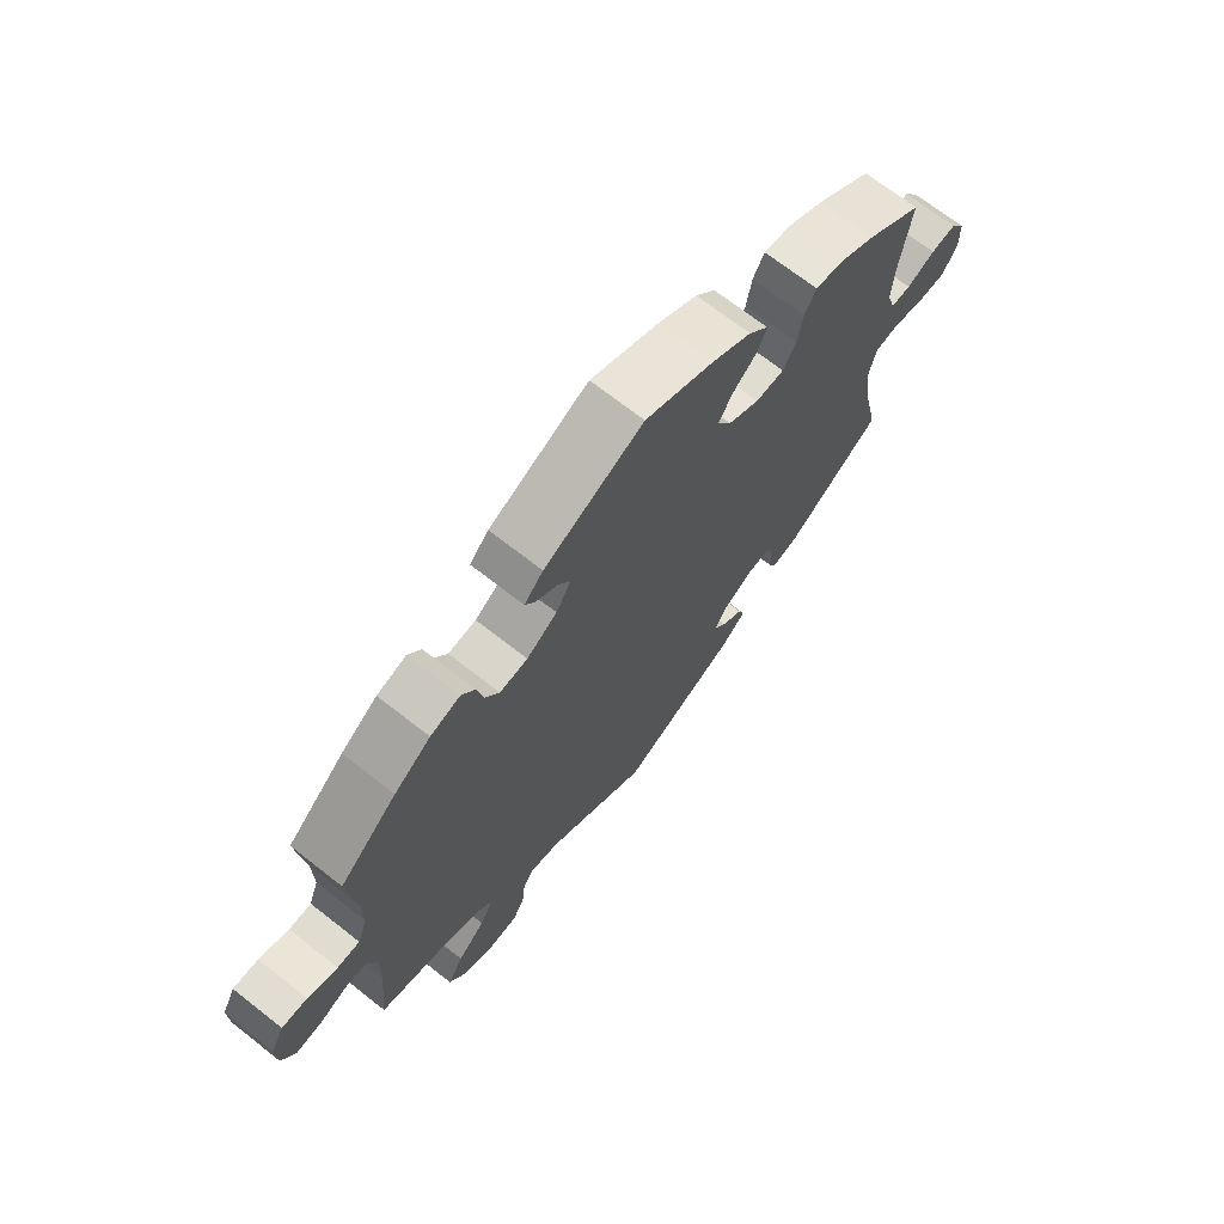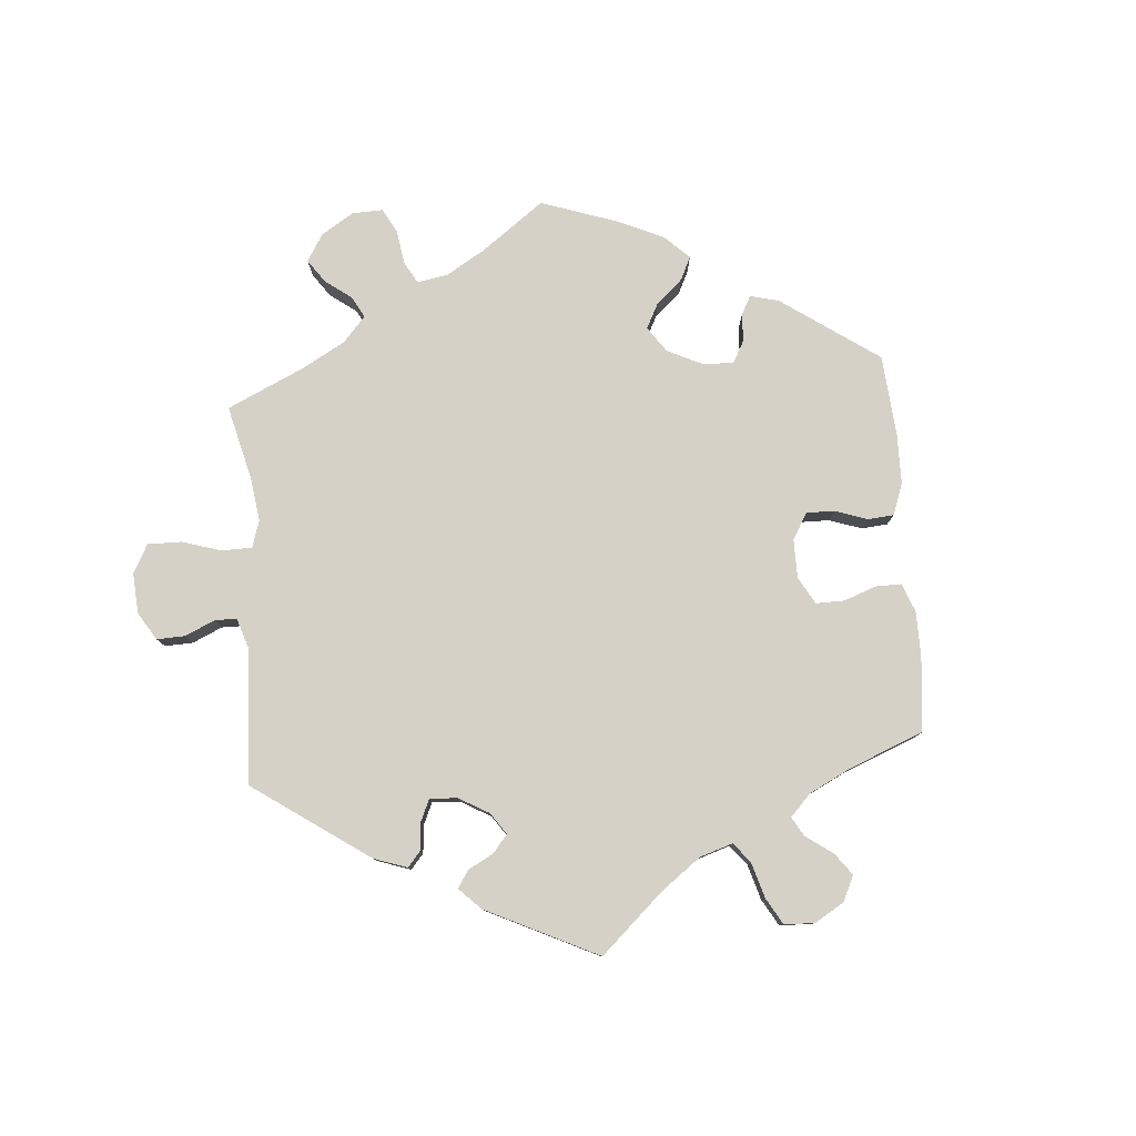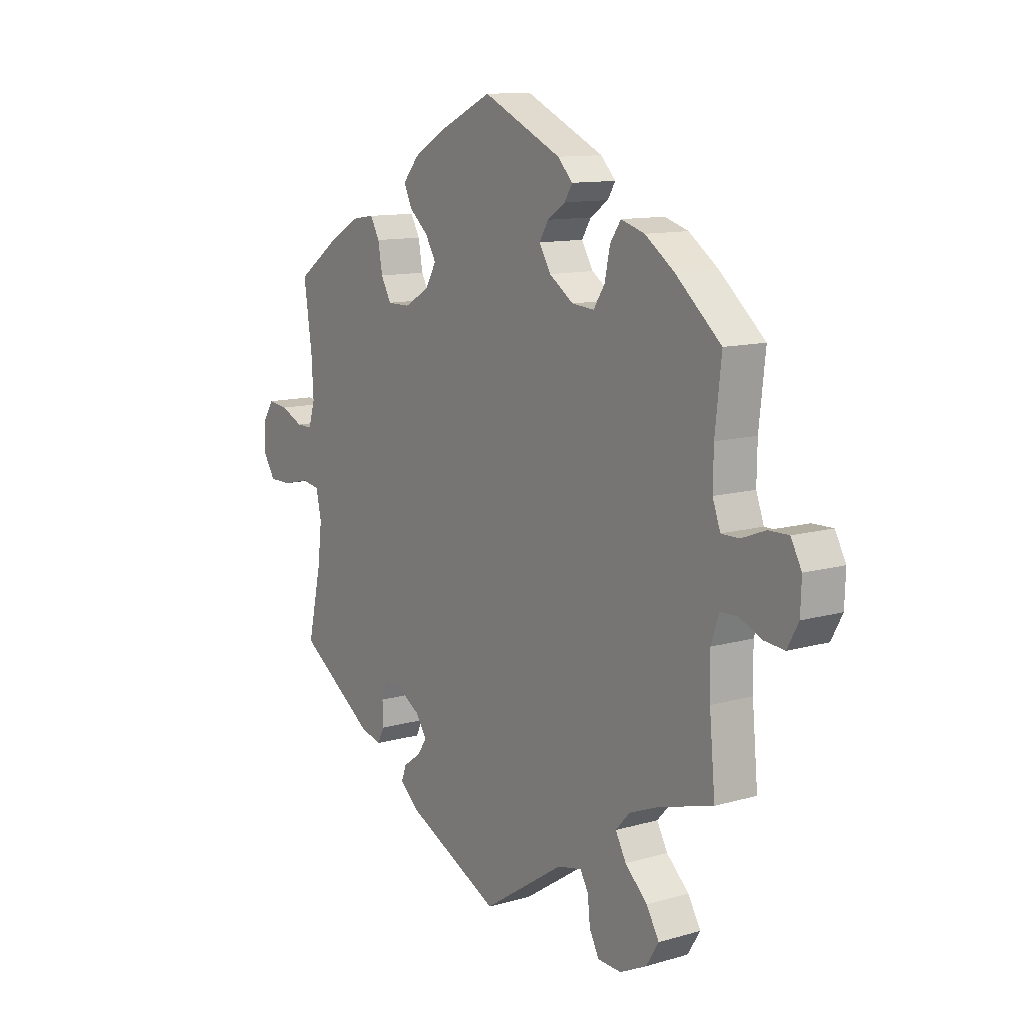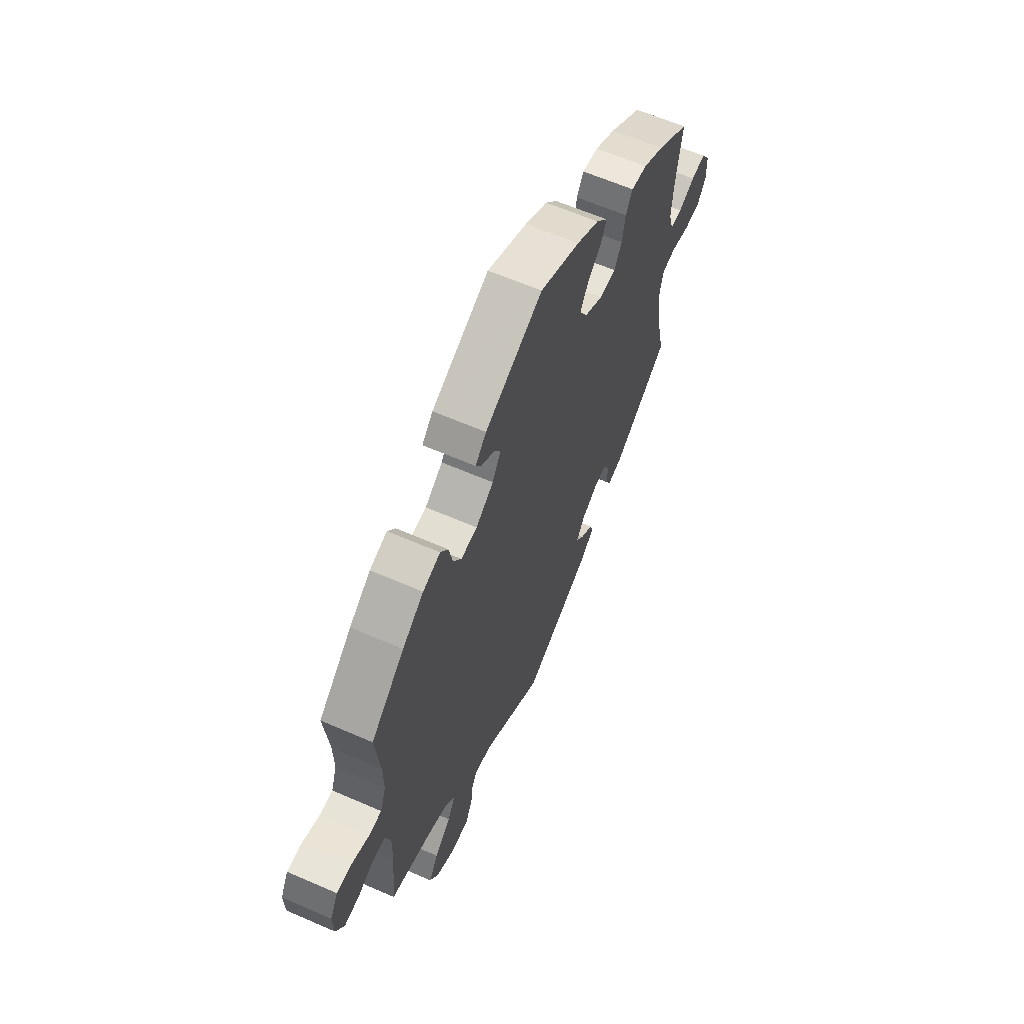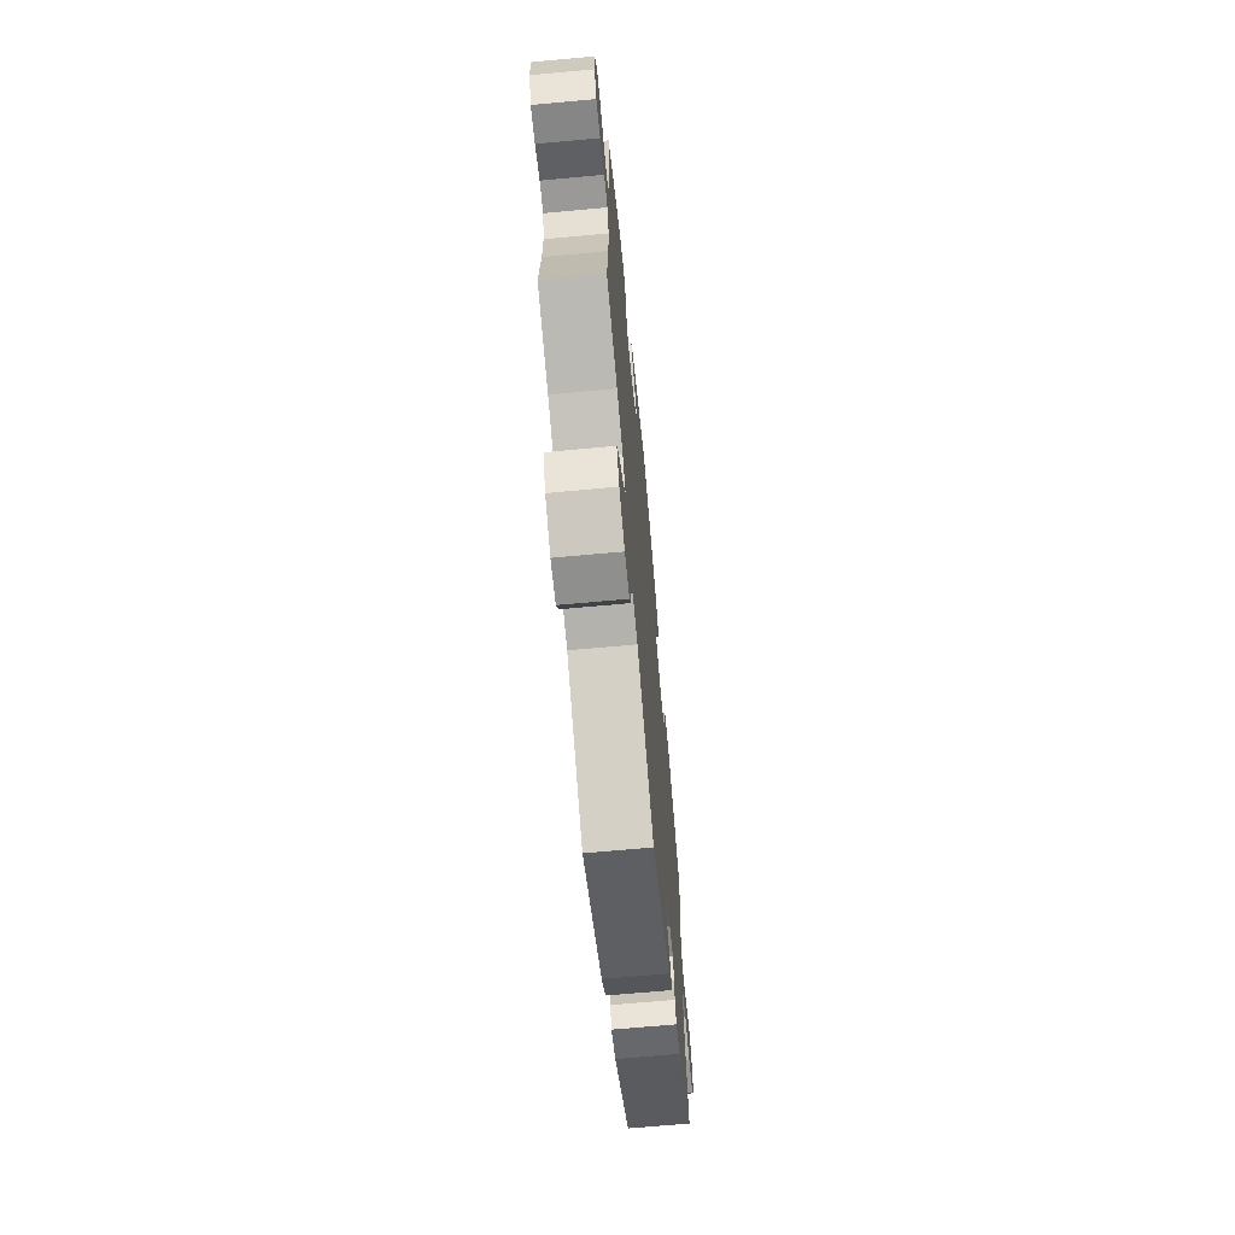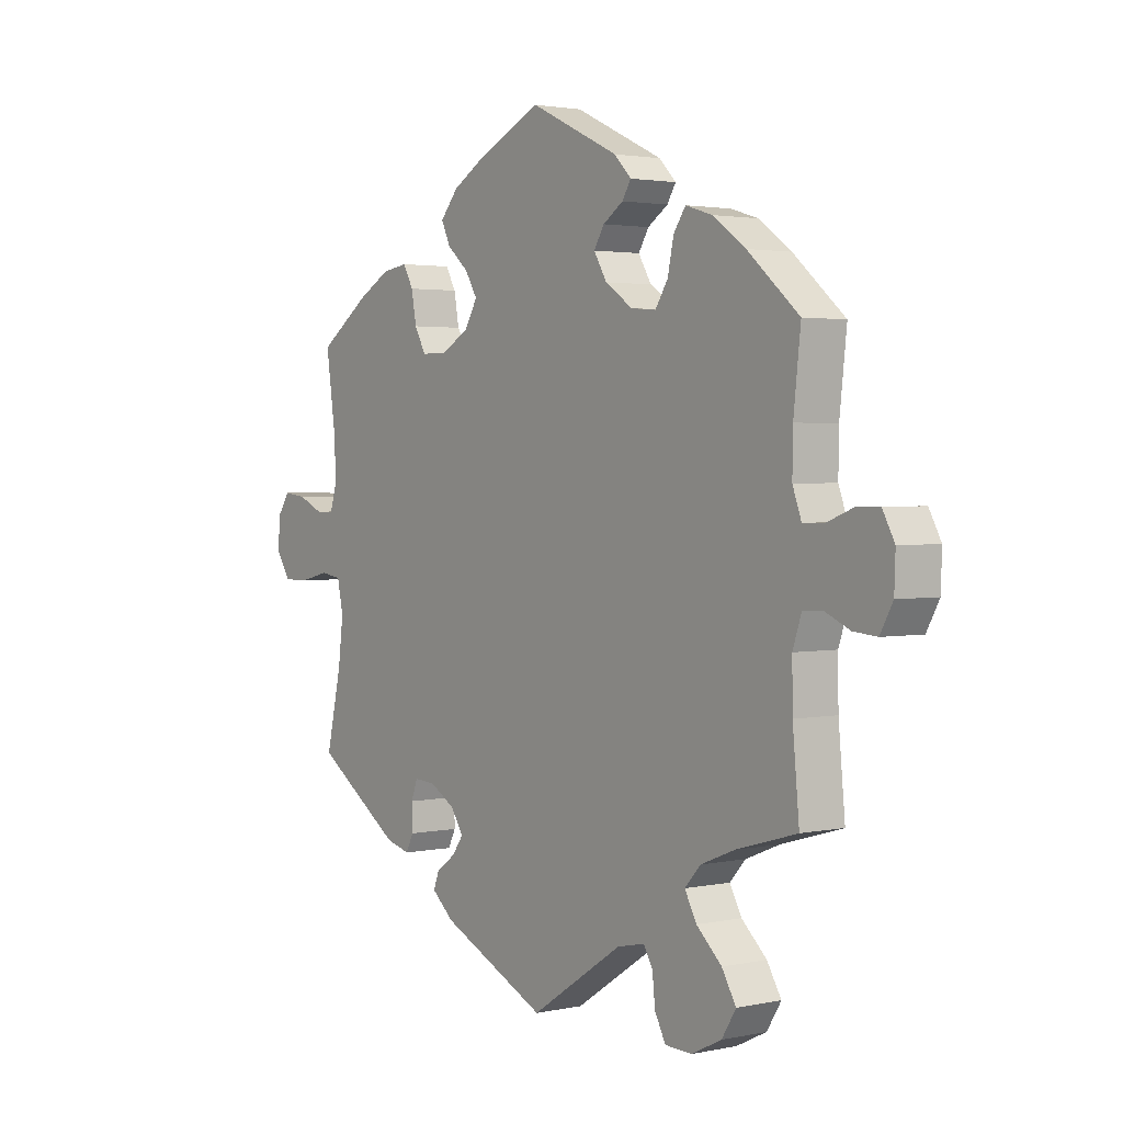
<metadata>
{"format":"obj","ext":"obj","renderer":"f3d","projection":"perspective","resolution":1024,"background":"white","views":[{"elev":69.5,"azim":128.2,"up":"+Z"},{"elev":79.6,"azim":-124.6,"up":"+Y"},{"elev":11.5,"azim":55.1,"up":"+Z"},{"elev":62.3,"azim":113.9,"up":"+Z"},{"elev":-67.4,"azim":95.3,"up":"+Z"},{"elev":2.3,"azim":53.2,"up":"+Z"}]}
</metadata>
<code>
v 0.389 0.07 -0.321
v 0.327 0.07 -0.346
v 0.298 0.07 -0.378
v 0.32 0.07 -0.418
v 0.366 0.07 -0.461
v 0.392 0.07 -0.505
v 0.366 0.07 -0.547
v 0.311 0.07 -0.574
v 0.262 0.07 -0.572
v 0.242 0.07 -0.534
v 0.237 0.07 -0.485
v 0.22 0.07 -0.456
v 0.17 0.07 -0.467
v 0.001 0.07 -0.578
v -0.193 0.07 -0.486
v -0.233 0.07 -0.451
v -0.223 0.07 -0.423
v -0.188 0.07 -0.398
v -0.167 0.07 -0.369
v -0.19 0.07 -0.334
v -0.236 0.07 -0.307
v -0.275 0.07 -0.304
v -0.287 0.07 -0.336
v -0.286 0.07 -0.38
v -0.3 0.07 -0.408
v -0.344 0.07 -0.396
v -0.501 0.07 -0.289
v -0.473 0.07 -0.164
v -0.464 0.07 -0.089
v -0.475 0.07 -0.038
v -0.513 0.07 -0.032
v -0.567 0.07 -0.045
v -0.613 0.07 -0.045
v -0.638 0.07 -0.006
v -0.637 0.07 0.046
v -0.613 0.07 0.081
v -0.572 0.07 0.076
v -0.526 0.07 0.055
v -0.493 0.07 0.055
v -0.48 0.07 0.099
v -0.484 0.07 0.17
v -0.501 0.07 0.289
v -0.408 0.07 0.355
v -0.349 0.07 0.388
v -0.303 0.07 0.395
v -0.284 0.07 0.361
v -0.275 0.07 0.31
v -0.254 0.07 0.272
v -0.207 0.07 0.272
v -0.156 0.07 0.301
v -0.133 0.07 0.341
v -0.155 0.07 0.378
v -0.194 0.07 0.412
v -0.211 0.07 0.448
v -0.178 0.07 0.487
v -0.114 0.07 0.525
v -0.001 0.07 0.578
v 0.162 0.07 0.501
v 0.193 0.07 0.469
v 0.177 0.07 0.443
v 0.14 0.07 0.418
v 0.121 0.07 0.387
v 0.145 0.07 0.347
v 0.195 0.07 0.313
v 0.241 0.07 0.309
v 0.264 0.07 0.345
v 0.275 0.07 0.397
v 0.297 0.07 0.429
v 0.346 0.07 0.414
v 0.406 0.07 0.371
v 0.5 0.07 0.289
v 0.487 0.07 0.172
v 0.486 0.07 0.104
v 0.502 0.07 0.06
v 0.539 0.07 0.06
v 0.588 0.07 0.079
v 0.63 0.07 0.08
v 0.652 0.07 0.039
v 0.65 0.07 -0.019
v 0.627 0.07 -0.061
v 0.584 0.07 -0.057
v 0.539 0.07 -0.037
v 0.503 0.07 -0.038
v 0.487 0.07 -0.086
v 0.488 0.07 -0.161
v 0.5 0.07 -0.289
v 0.389 0 -0.321
v 0.327 0 -0.346
v 0.298 0 -0.378
v 0.32 0 -0.418
v 0.366 0 -0.461
v 0.392 0 -0.505
v 0.366 0 -0.547
v 0.311 0 -0.574
v 0.262 0 -0.572
v 0.242 0 -0.534
v 0.237 0 -0.485
v 0.22 0 -0.456
v 0.17 0 -0.467
v 0.001 0 -0.578
v -0.193 0 -0.486
v -0.233 0 -0.451
v -0.223 0 -0.423
v -0.188 0 -0.398
v -0.167 0 -0.369
v -0.19 0 -0.334
v -0.236 0 -0.307
v -0.275 0 -0.304
v -0.287 0 -0.336
v -0.286 0 -0.38
v -0.3 0 -0.408
v -0.344 0 -0.396
v -0.501 0 -0.289
v -0.473 0 -0.164
v -0.464 0 -0.089
v -0.475 0 -0.038
v -0.513 0 -0.032
v -0.567 0 -0.045
v -0.613 0 -0.045
v -0.638 0 -0.006
v -0.637 0 0.046
v -0.613 0 0.081
v -0.572 0 0.076
v -0.526 0 0.055
v -0.493 0 0.055
v -0.48 0 0.099
v -0.484 0 0.17
v -0.501 0 0.289
v -0.408 0 0.355
v -0.349 0 0.388
v -0.303 0 0.395
v -0.284 0 0.361
v -0.275 0 0.31
v -0.254 0 0.272
v -0.207 0 0.272
v -0.156 0 0.301
v -0.133 0 0.341
v -0.155 0 0.378
v -0.194 0 0.412
v -0.211 0 0.448
v -0.178 0 0.487
v -0.114 0 0.525
v -0.001 0 0.578
v 0.162 0 0.501
v 0.193 0 0.469
v 0.177 0 0.443
v 0.14 0 0.418
v 0.121 0 0.387
v 0.145 0 0.347
v 0.195 0 0.313
v 0.241 0 0.309
v 0.264 0 0.345
v 0.275 0 0.397
v 0.297 0 0.429
v 0.346 0 0.414
v 0.406 0 0.371
v 0.5 0 0.289
v 0.487 0 0.172
v 0.486 0 0.104
v 0.502 0 0.06
v 0.539 0 0.06
v 0.588 0 0.079
v 0.63 0 0.08
v 0.652 0 0.039
v 0.65 0 -0.019
v 0.627 0 -0.061
v 0.584 0 -0.057
v 0.539 0 -0.037
v 0.503 0 -0.038
v 0.487 0 -0.086
v 0.488 0 -0.161
v 0.5 0 -0.289
f 85 86 1
f 84 85 1 2
f 83 84 2 3
f 79 80 81 82
f 79 82 83
f 78 79 83
f 75 76 77 78
f 74 75 78 83
f 73 74 83 3
f 69 70 71 72
f 69 72 73 3
f 66 67 68 69
f 65 66 69 3
f 58 59 60 61
f 58 61 62
f 57 58 62
f 56 57 62 63
f 52 53 54 55
f 51 52 55 56
f 44 45 46 47
f 44 47 48
f 41 42 43 44
f 40 41 44 48
f 39 40 48 49
f 35 36 37 38
f 35 38 39
f 34 35 39
f 31 32 33 34
f 30 31 34 39
f 29 30 39 49
f 25 26 27 28
f 23 24 25 28
f 22 23 28 29
f 21 22 29 49
f 15 16 17 18
f 13 14 15 18
f 12 13 18 19
f 8 9 10 11
f 8 11 12
f 7 8 12
f 4 5 6 7
f 3 4 7 12
f 64 65 3 12
f 51 56 63
f 50 51 63 64
f 20 21 49 50
f 20 50 64
f 12 19 20 64
f 87 172 171
f 88 87 171 170
f 89 88 170 169
f 168 167 166 165
f 169 168 165
f 169 165 164
f 164 163 162 161
f 169 164 161 160
f 89 169 160 159
f 158 157 156 155
f 89 159 158 155
f 155 154 153 152
f 89 155 152 151
f 147 146 145 144
f 148 147 144
f 148 144 143
f 149 148 143 142
f 141 140 139 138
f 142 141 138 137
f 133 132 131 130
f 134 133 130
f 130 129 128 127
f 134 130 127 126
f 135 134 126 125
f 124 123 122 121
f 125 124 121
f 125 121 120
f 120 119 118 117
f 125 120 117 116
f 135 125 116 115
f 114 113 112 111
f 114 111 110 109
f 115 114 109 108
f 135 115 108 107
f 104 103 102 101
f 104 101 100 99
f 105 104 99 98
f 97 96 95 94
f 98 97 94
f 98 94 93
f 93 92 91 90
f 98 93 90 89
f 98 89 151 150
f 149 142 137
f 150 149 137 136
f 136 135 107 106
f 150 136 106
f 150 106 105 98
f 1 87 88 2
f 2 88 89 3
f 3 89 90 4
f 4 90 91 5
f 5 91 92 6
f 6 92 93 7
f 7 93 94 8
f 8 94 95 9
f 9 95 96 10
f 10 96 97 11
f 11 97 98 12
f 12 98 99 13
f 13 99 100 14
f 14 100 101 15
f 15 101 102 16
f 16 102 103 17
f 17 103 104 18
f 18 104 105 19
f 19 105 106 20
f 20 106 107 21
f 21 107 108 22
f 22 108 109 23
f 23 109 110 24
f 24 110 111 25
f 25 111 112 26
f 26 112 113 27
f 27 113 114 28
f 28 114 115 29
f 29 115 116 30
f 30 116 117 31
f 31 117 118 32
f 32 118 119 33
f 33 119 120 34
f 34 120 121 35
f 35 121 122 36
f 36 122 123 37
f 37 123 124 38
f 38 124 125 39
f 39 125 126 40
f 40 126 127 41
f 41 127 128 42
f 42 128 129 43
f 43 129 130 44
f 44 130 131 45
f 45 131 132 46
f 46 132 133 47
f 47 133 134 48
f 48 134 135 49
f 49 135 136 50
f 50 136 137 51
f 51 137 138 52
f 52 138 139 53
f 53 139 140 54
f 54 140 141 55
f 55 141 142 56
f 56 142 143 57
f 57 143 144 58
f 58 144 145 59
f 59 145 146 60
f 60 146 147 61
f 61 147 148 62
f 62 148 149 63
f 63 149 150 64
f 64 150 151 65
f 65 151 152 66
f 66 152 153 67
f 67 153 154 68
f 68 154 155 69
f 69 155 156 70
f 70 156 157 71
f 71 157 158 72
f 72 158 159 73
f 73 159 160 74
f 74 160 161 75
f 75 161 162 76
f 76 162 163 77
f 77 163 164 78
f 78 164 165 79
f 79 165 166 80
f 80 166 167 81
f 81 167 168 82
f 82 168 169 83
f 83 169 170 84
f 84 170 171 85
f 85 171 172 86
f 86 172 87 1

</code>
